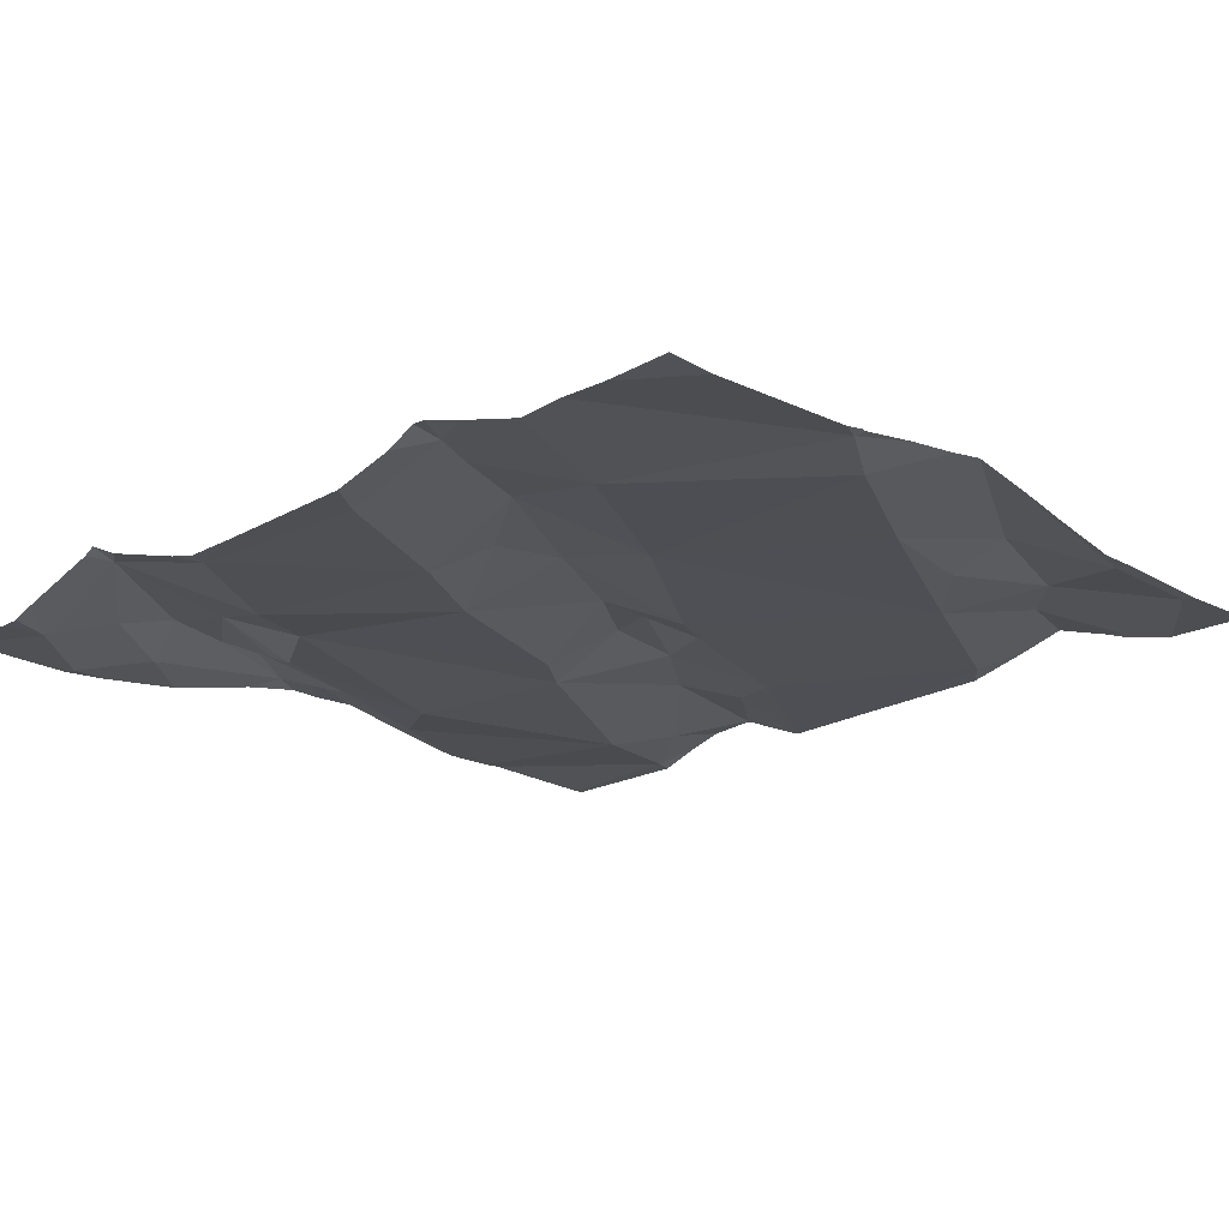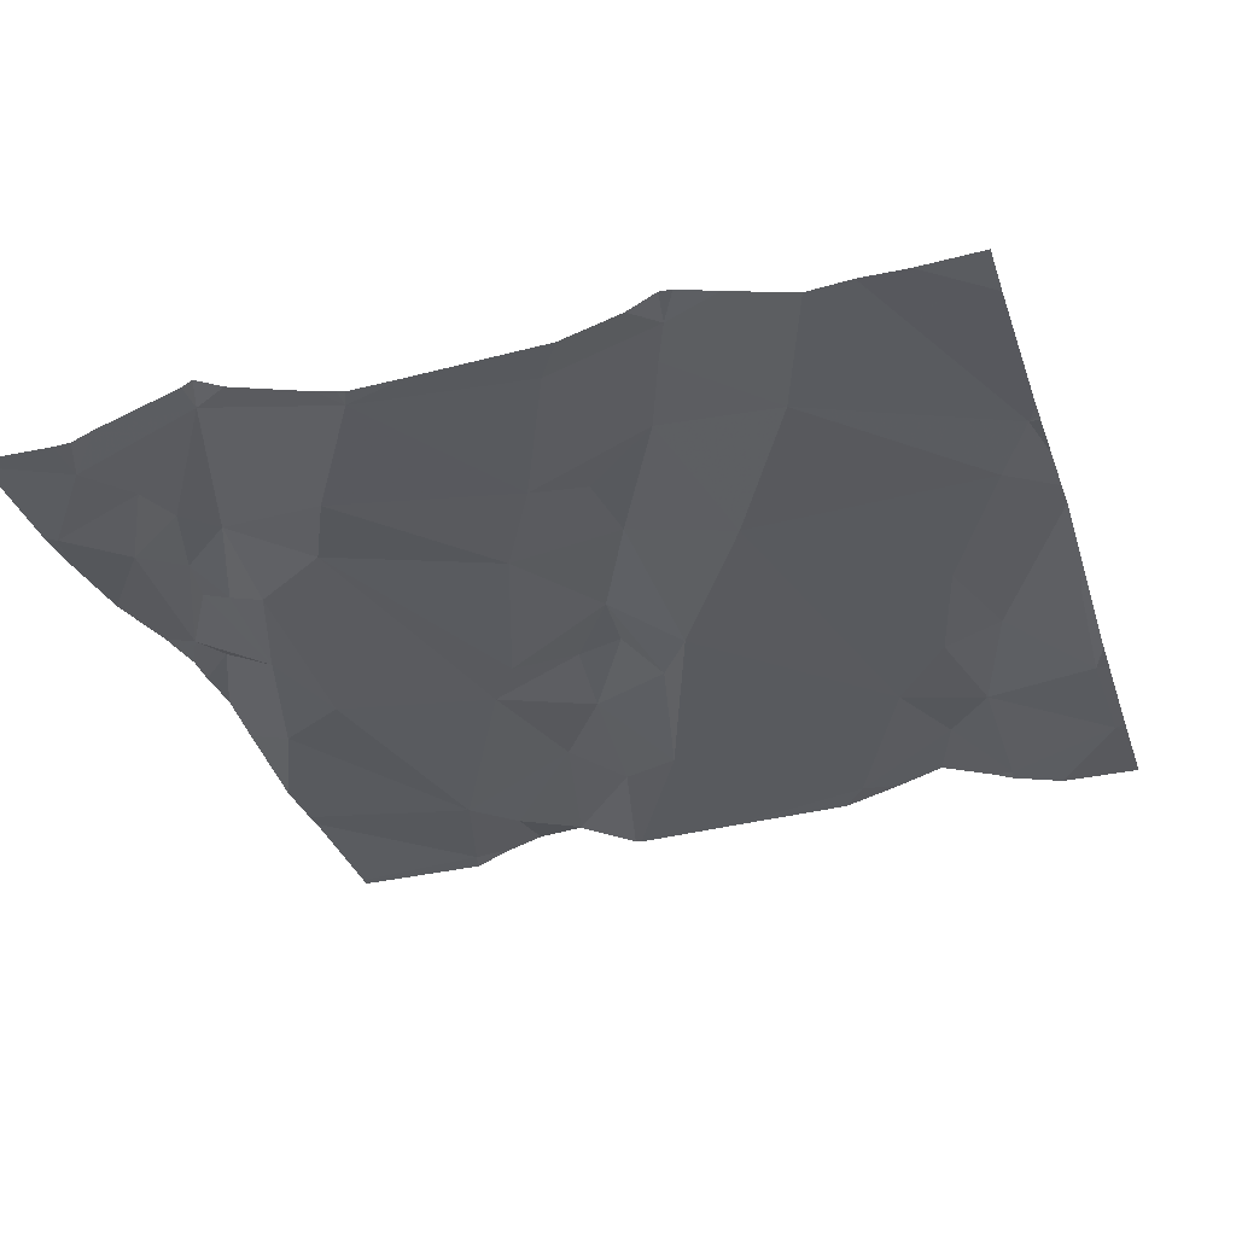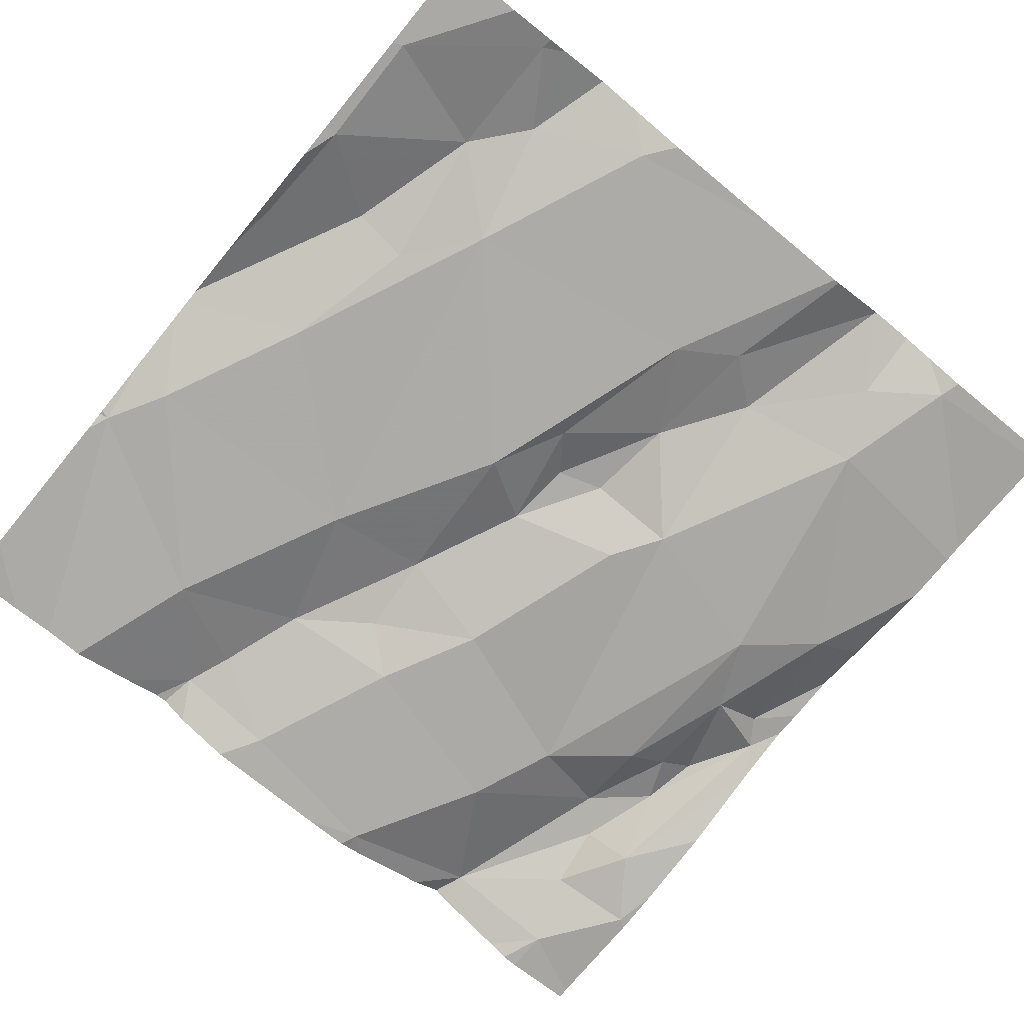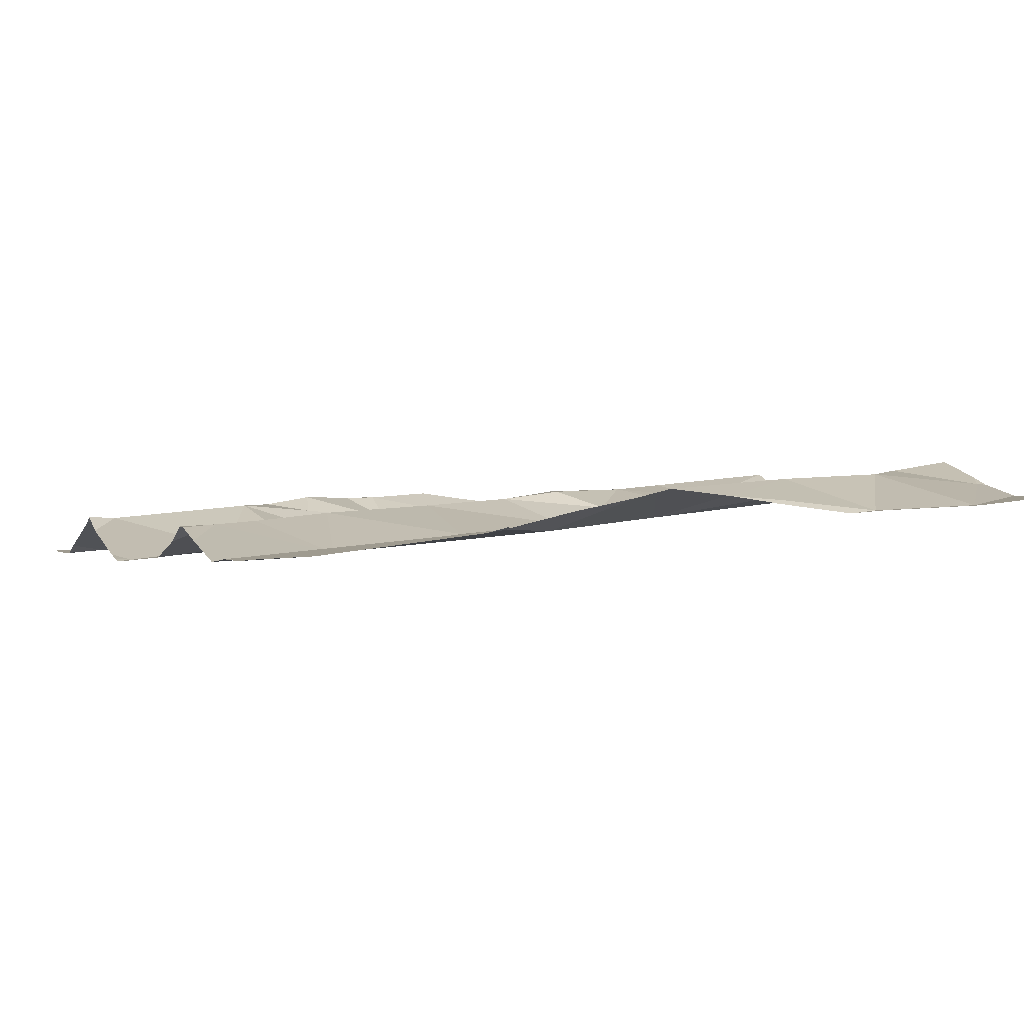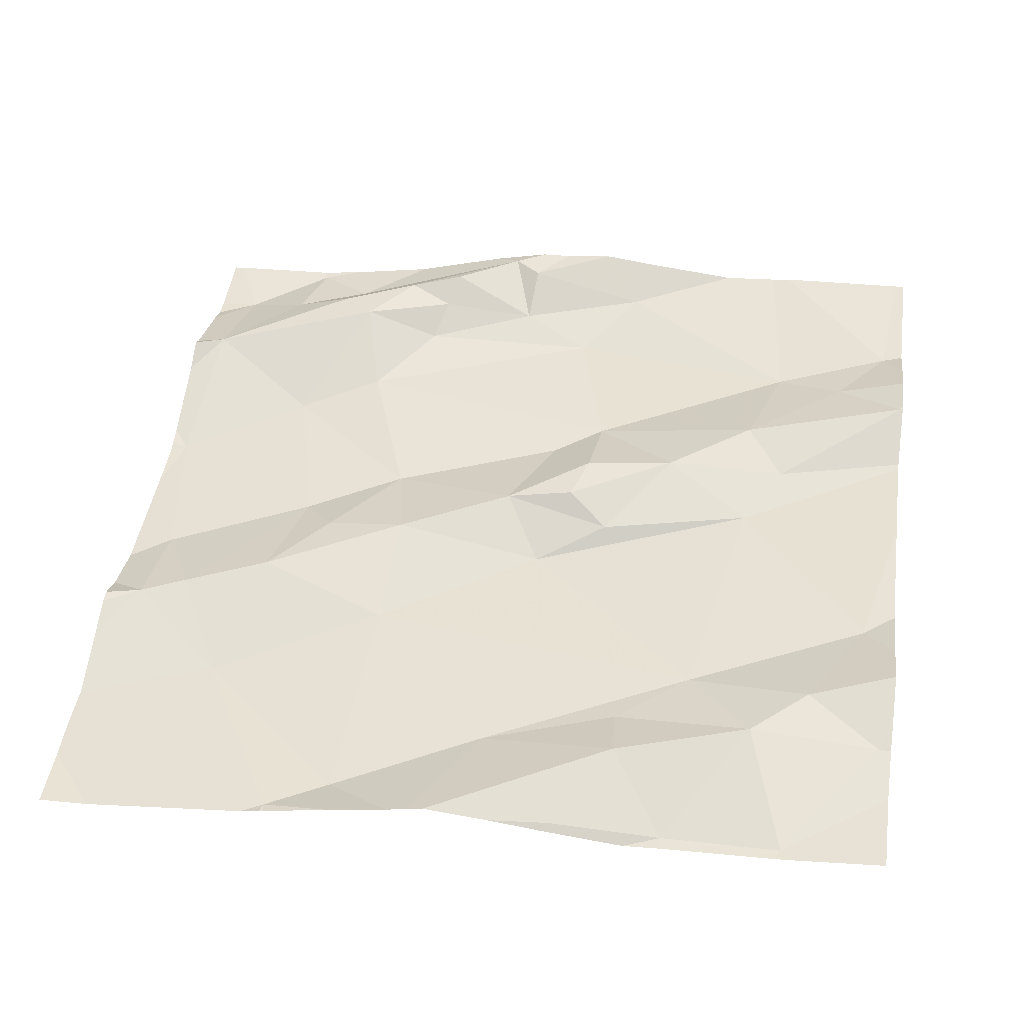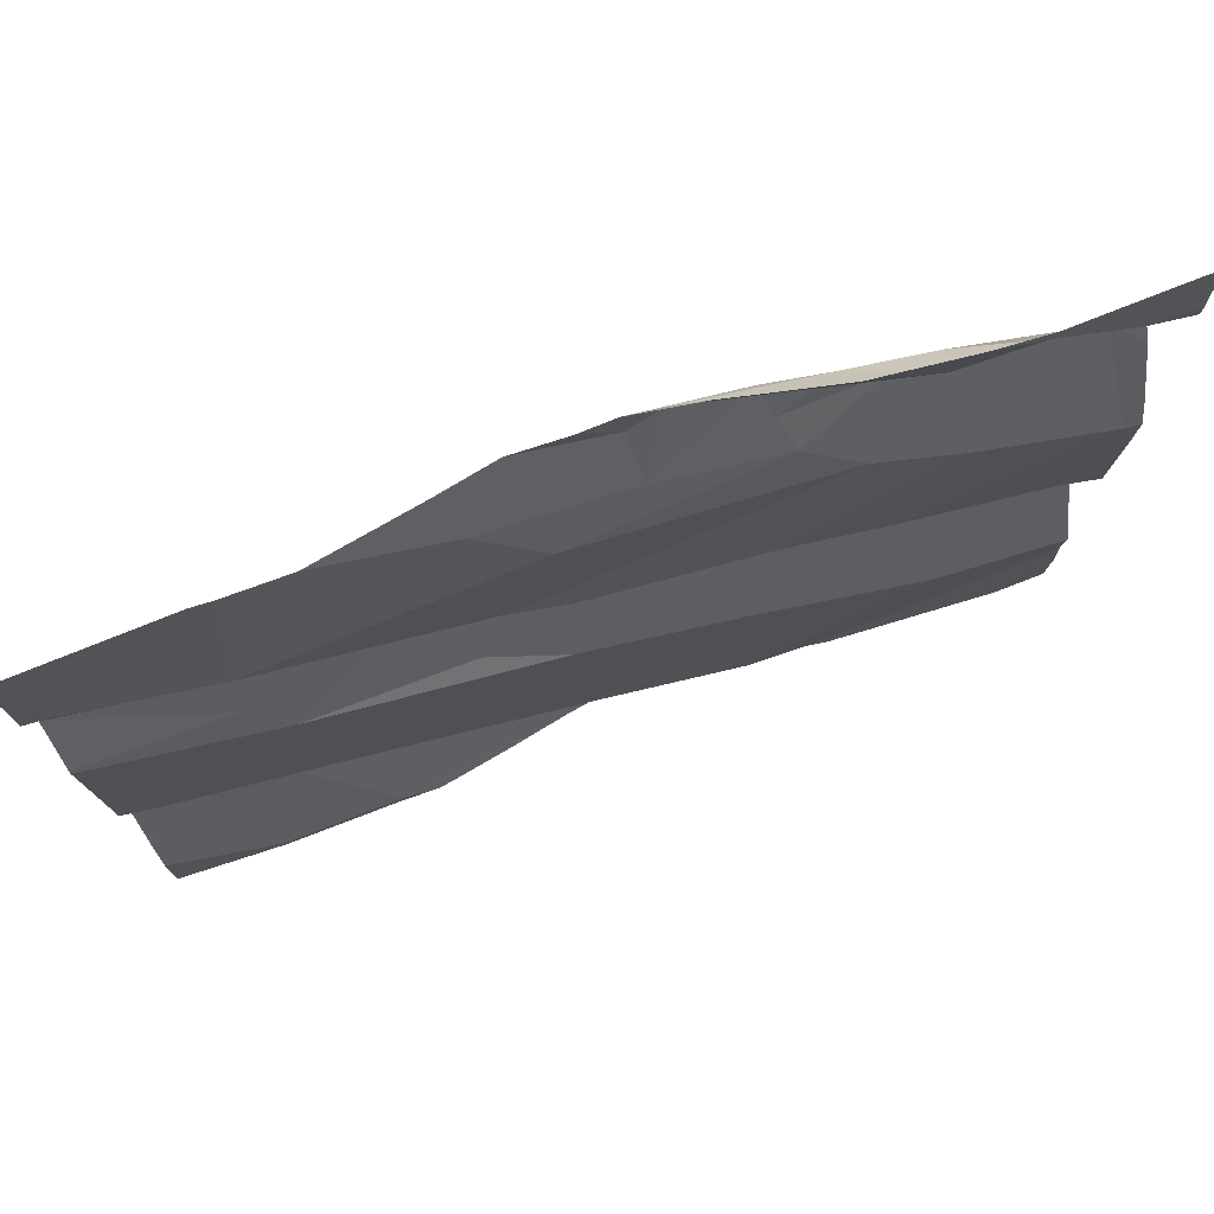
<metadata>
{"format":"obj","ext":"obj","renderer":"f3d","projection":"perspective","resolution":1024,"background":"white","views":[{"elev":-22.8,"azim":-48.7,"up":"+Z"},{"elev":-36.5,"azim":-72.6,"up":"+Z"},{"elev":-71.0,"azim":50.5,"up":"+Z"},{"elev":-1.1,"azim":-23.9,"up":"+Z"},{"elev":46.1,"azim":8.4,"up":"+Z"},{"elev":77.5,"azim":156.0,"up":"+Y"}]}
</metadata>
<code>
v -38.15 275.5 503.7
v -38.14 275.5 503.8
v -38.03 275.5 503.8
v -38.05 275.6 503.8
v -38.02 275.6 503.8
v -38.27 275.5 503.7
v -38.19 275.5 503.8
v -37.52 275.3 503.8
v -38.45 275.2 503.7
v -37.52 274.9 503.8
v -38.28 275.5 503.8
v -38.42 275.1 503.7
v -38.26 275.1 503.7
v -38.38 275 503.7
v -38.02 275.6 503.8
v -38.34 275.6 503.7
v -38.28 275 503.7
v -38.32 274.9 503.7
v -37.87 275.1 503.8
v -37.7 275.2 503.8
v -37.95 275.1 503.7
v -38.22 275.1 503.7
v -38.13 275.1 503.8
v -38.19 275.6 503.7
v -37.52 275.4 503.8
v -38.42 275.6 503.7
v -38.31 275.3 503.7
v -38.21 274.7 503.7
v -37.75 274.9 503.8
v -38.13 275 503.7
v -37.52 275 503.8
v -37.52 275.4 503.8
v -38.43 275 503.7
v -38.43 275.4 503.7
v -37.52 275.3 503.8
v -38 275.1 503.8
v -37.92 275.2 503.8
v -37.52 275.3 503.8
v -37.52 274.7 503.8
v -38.42 275.5 503.7
v -37.52 275.3 503.8
v -37.98 274.8 503.7
v -37.52 274.8 503.8
v -37.52 274.8 503.8
v -37.52 275.6 503.8
v -38.15 275.2 503.7
v -38.21 275.4 503.7
v -38.24 275.5 503.8
v -38.13 275.5 503.8
v -37.98 275.6 503.8
v -38.33 275.6 503.7
v -37.89 274.7 503.8
v -37.96 275.3 503.7
v -38.35 275.5 503.7
v -38.14 274.7 503.7
v -38.33 275.6 503.7
v -37.91 275.2 503.8
v -37.8 275.2 503.8
v -37.94 275.5 503.7
v -37.93 275.6 503.8
v -38.29 275.6 503.7
v -37.76 274.7 503.8
v -37.83 274.8 503.8
v -37.82 274.8 503.8
v -37.9 275.3 503.7
v -37.88 275.6 503.8
v -37.67 275.4 503.8
v -37.71 275.3 503.8
v -37.6 275.4 503.8
v -38.2 274.7 503.7
v -37.68 274.8 503.8
v -38.21 274.7 503.7
v -37.61 274.9 503.8
v -37.53 274.8 503.8
v -37.63 274.7 503.8
v -37.52 274.7 503.8
v -37.54 275.5 503.8
v -37.95 274.7 503.8
v -37.89 274.7 503.8
v -37.66 275.2 503.8
v -37.91 274.7 503.8
v -37.8 274.7 503.7
v -37.52 275.3 503.8
v -37.55 275 503.8
v -38.23 274.7 503.7
v -38.47 275.2 503.7
v -38.47 275.3 503.7
v -38.47 274.7 503.7
v -38.08 275.6 503.8
v -38.47 275 503.7
v -38.47 274.9 503.7
v -38.47 275.4 503.7
v -38.47 275.4 503.7
v -38.47 275.5 503.7
v -38.47 275.2 503.7
v -38.47 275.2 503.7
v -38.47 275.5 503.7
v -38.47 275.5 503.7
v -38.47 275.4 503.7
v -38.47 274.8 503.7
v -38.47 274.8 503.7
v -38.47 274.9 503.7
v -38.47 275 503.7
v -38.47 274.9 503.7
v -37.52 275.3 503.8
v -37.52 275.5 503.8
v -37.52 274.9 503.8
v -37.52 275.1 503.8
v -37.87 275.6 503.8
v -38.06 274.7 503.8
v -38.13 274.7 503.7
v -38.02 274.7 503.8
v -38.04 274.7 503.8
v -37.76 274.7 503.8
v -37.64 274.7 503.8
v -38.41 274.7 503.7
v -38.46 274.7 503.7
v -38.47 274.7 503.7
v -37.62 274.7 503.8
v -37.76 275.6 503.8
v -37.69 275.6 503.8
v -37.53 275.6 503.8
v -37.67 275.6 503.8
v -38.46 275.6 503.7
v -38.47 275.6 503.7
v -37.52 275.6 503.8
f 2 1 3
f 5 4 3
f 4 6 7
f 122 77 45
f 6 11 7
f 13 12 14
f 17 14 18
f 20 19 21
f 22 17 23
f 121 67 77
f 13 27 9
f 29 21 30
f 107 73 44
f 113 42 110
f 14 17 13
f 21 19 36
f 19 37 36
f 6 4 89
f 120 66 67
f 106 77 25
f 112 64 42
f 30 42 29
f 105 83 38
f 10 84 73
f 33 18 14
f 30 23 17
f 36 46 23
f 47 1 48
f 49 4 7
f 49 7 2
f 109 66 120
f 53 47 46
f 40 34 54
f 7 48 2
f 47 27 46
f 18 55 30
f 28 18 100
f 42 30 55
f 100 33 102
f 12 9 95
f 111 28 70
f 18 30 17
f 17 22 13
f 56 6 24
f 57 37 58
f 34 9 27
f 87 34 92
f 34 27 48
f 33 14 12
f 15 5 50
f 3 4 49
f 59 1 47
f 23 46 22
f 30 21 23
f 36 53 46
f 82 52 79
f 110 28 111
f 42 63 29
f 64 63 42
f 78 64 112
f 112 42 113
f 57 53 36
f 37 57 36
f 21 36 23
f 27 47 48
f 65 53 57
f 65 57 58
f 5 3 66
f 66 3 59
f 49 2 3
f 6 56 54
f 11 48 7
f 9 12 13
f 60 5 66
f 34 40 97
f 28 55 18
f 11 34 48
f 90 12 103
f 31 84 10
f 46 27 13
f 11 54 34
f 40 54 56
f 1 2 48
f 13 22 46
f 26 56 16
f 59 3 1
f 53 65 47
f 65 59 47
f 42 55 110
f 60 66 109
f 6 54 11
f 88 28 101
f 66 59 67
f 67 68 69
f 64 71 63
f 73 71 74
f 50 5 60
f 74 71 75
f 75 62 114
f 29 63 71
f 77 69 32
f 67 59 65
f 65 68 67
f 62 75 71
f 58 20 80
f 58 37 19
f 62 71 64
f 74 75 39
f 15 4 5
f 68 80 83
f 32 83 41
f 58 68 65
f 84 20 29
f 62 64 52
f 58 19 20
f 83 69 68
f 68 58 80
f 71 73 29
f 38 20 35
f 120 67 121
f 110 55 28
f 79 52 81
f 29 73 84
f 83 80 38
f 10 73 107
f 35 84 108
f 73 74 44
f 20 21 29
f 67 69 77
f 77 106 45
f 82 62 52
f 121 77 123
f 16 56 51
f 86 9 87
f 8 83 105
f 51 56 61
f 87 9 34
f 35 20 84
f 85 88 116
f 81 52 78
f 90 33 12
f 91 33 90
f 78 52 64
f 92 34 93
f 38 80 20
f 41 83 8
f 93 34 99
f 94 40 124
f 85 28 88
f 95 9 96
f 44 74 43
f 61 56 24
f 96 9 86
f 97 40 98
f 43 74 39
f 76 39 75
f 98 40 94
f 25 77 32
f 99 34 97
f 32 69 83
f 100 18 33
f 101 28 100
f 72 28 85
f 26 40 56
f 102 33 104
f 103 12 95
f 104 33 91
f 76 75 119
f 108 84 31
f 70 28 72
f 114 62 82
f 115 75 114
f 24 6 89
f 89 4 15
f 116 88 117
f 117 88 118
f 45 106 126
f 119 75 115
f 123 77 122
f 124 40 26
f 125 94 124

</code>
